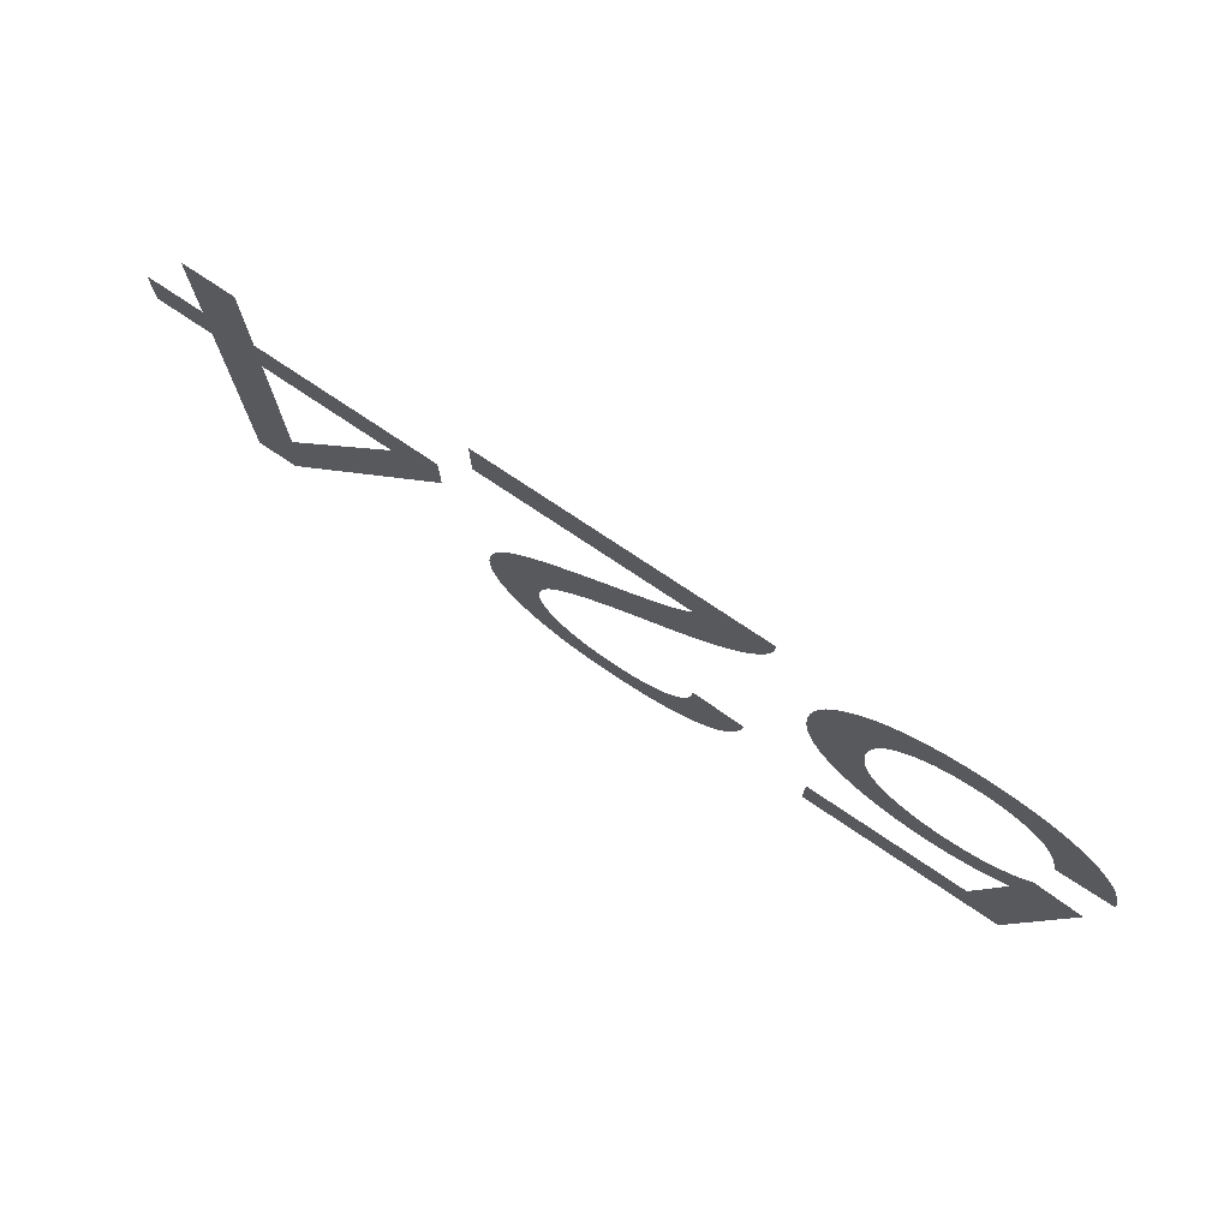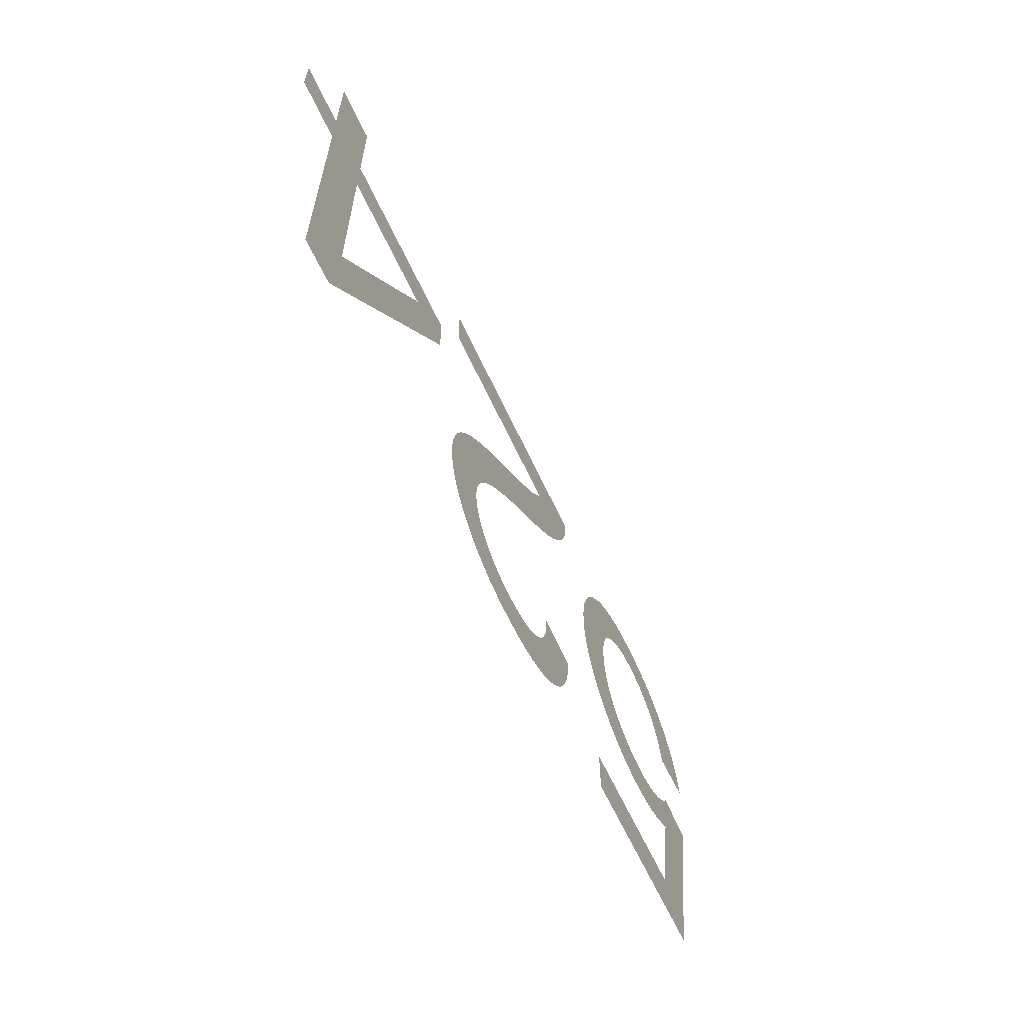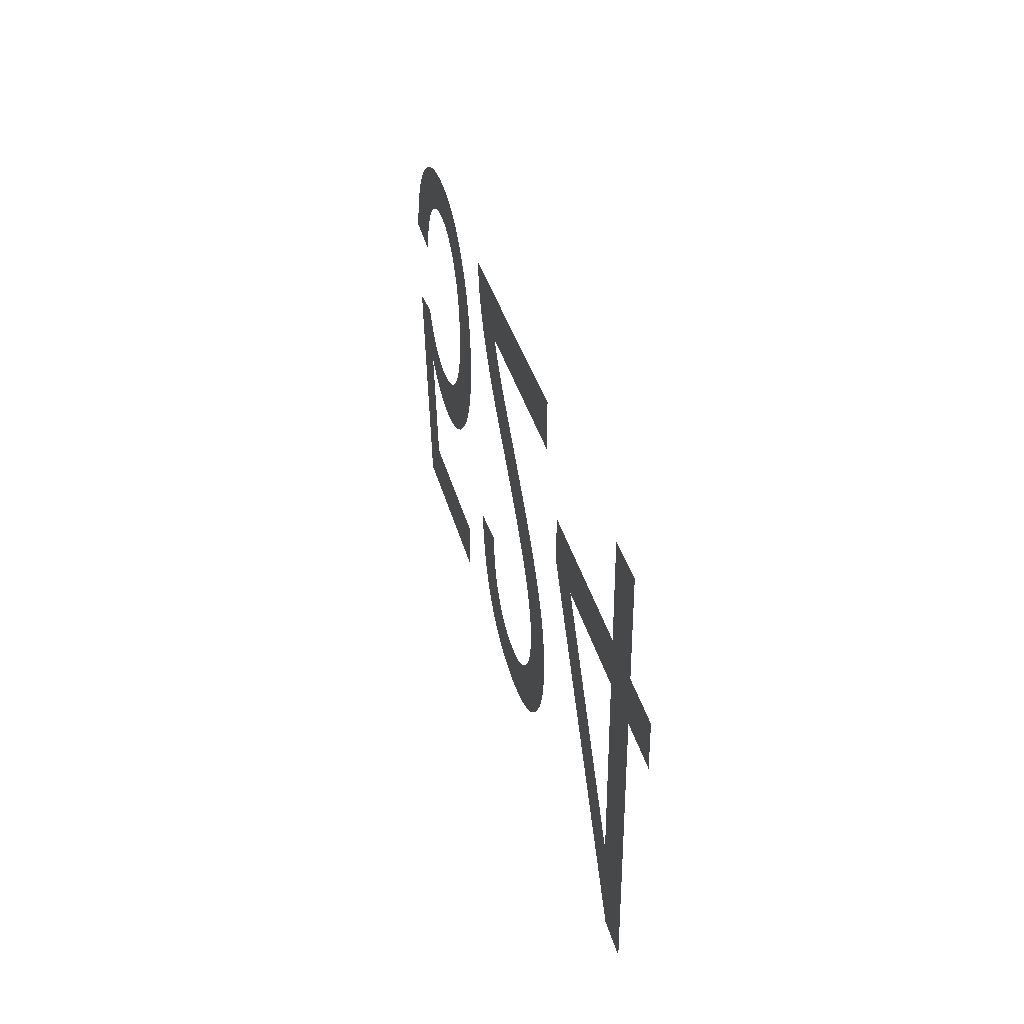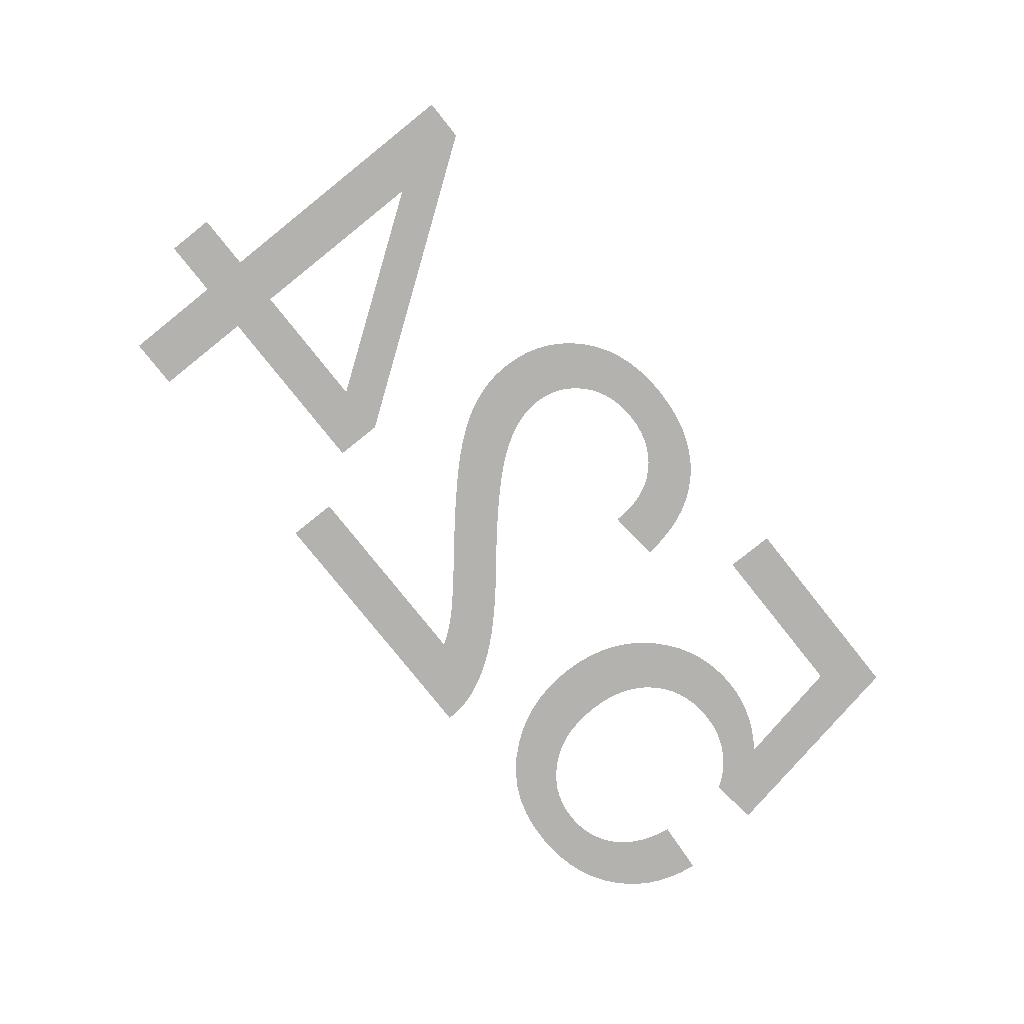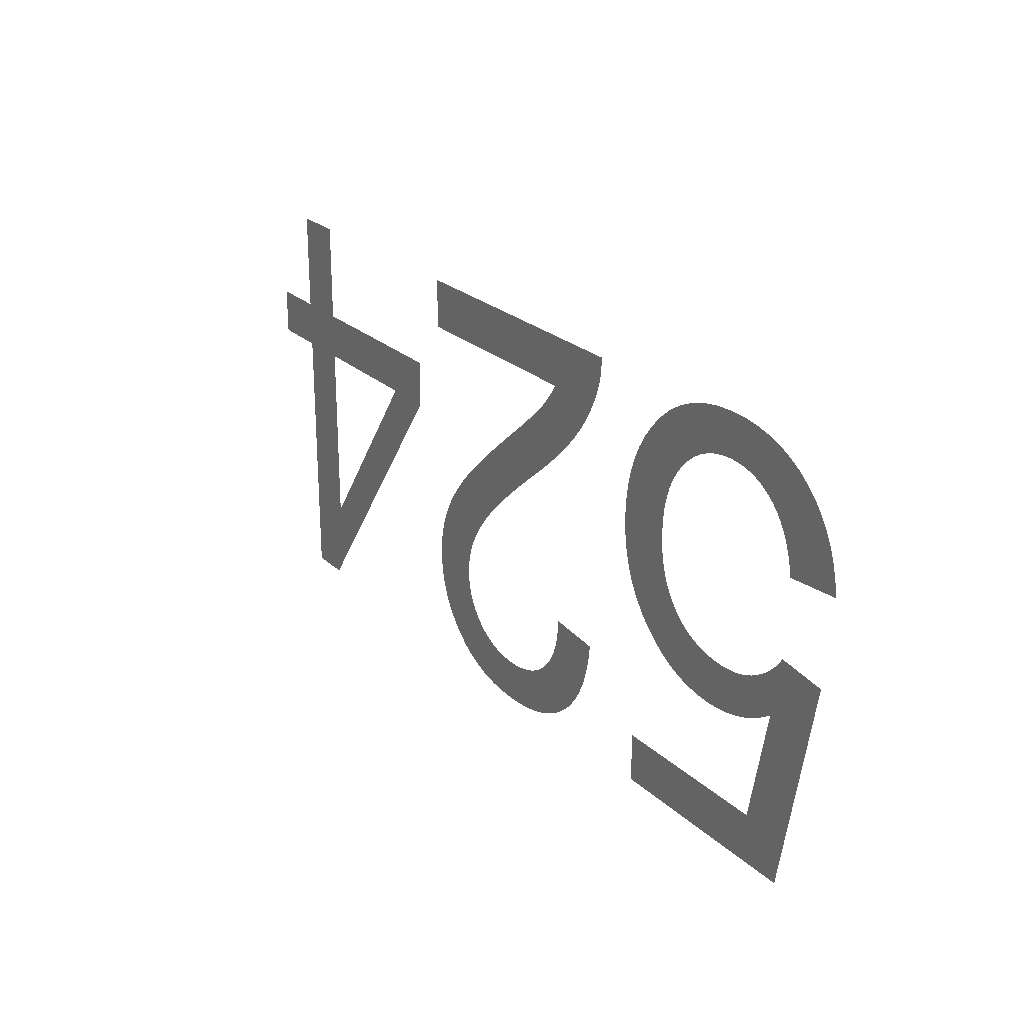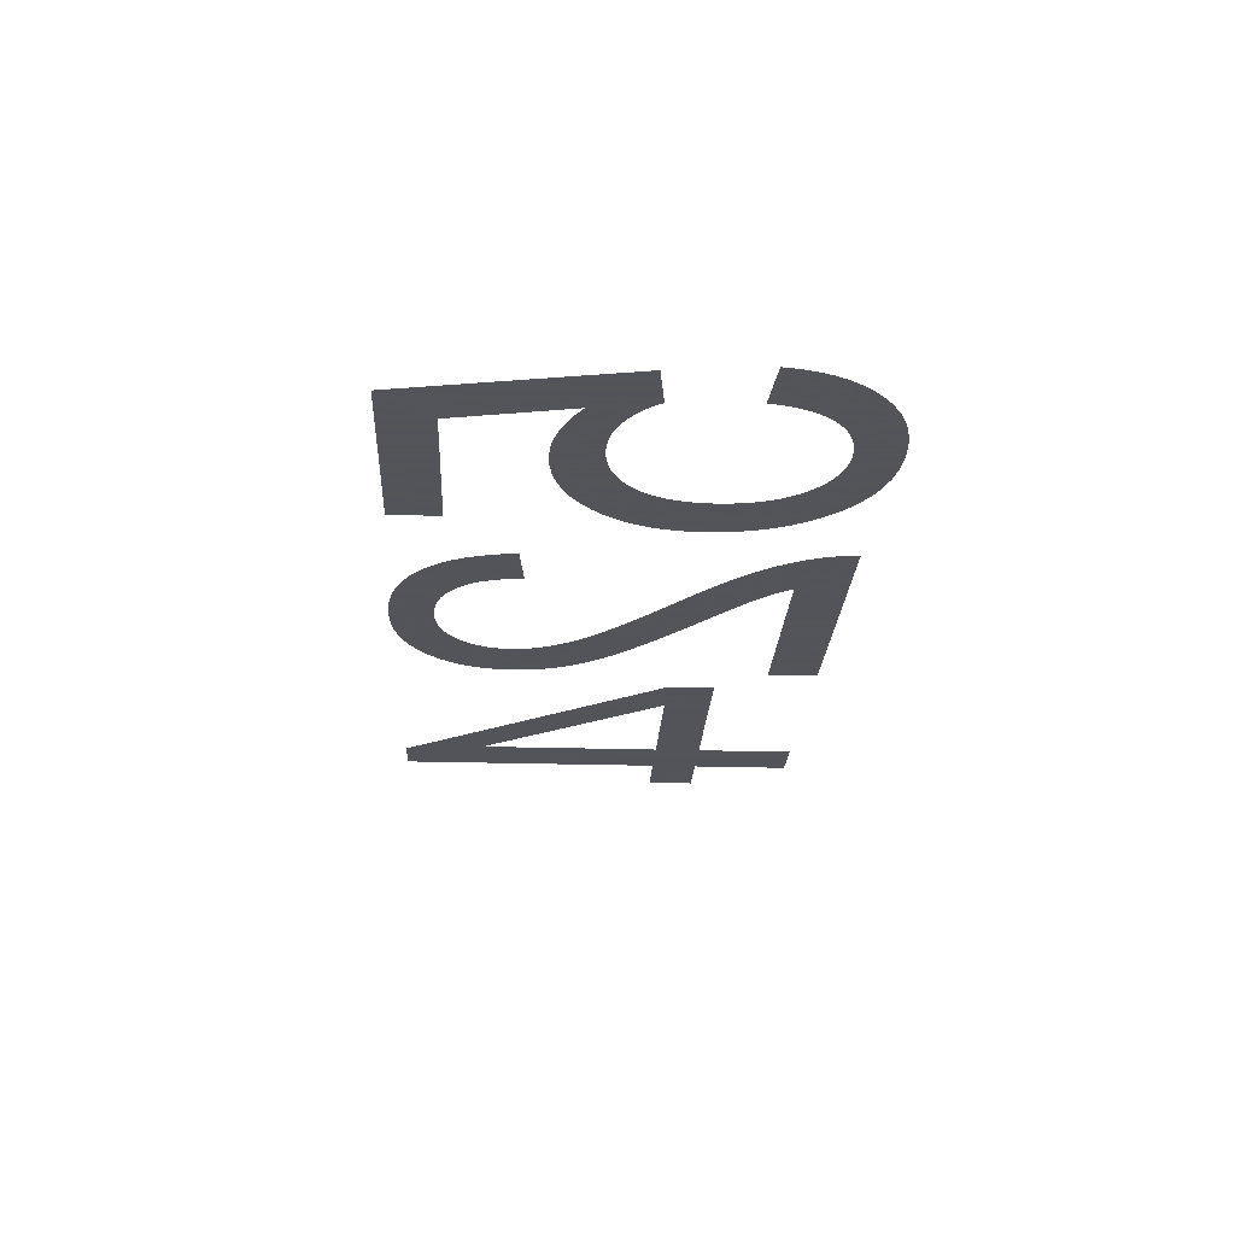
<metadata>
{"format":"obj","ext":"obj","renderer":"f3d","projection":"perspective","resolution":1024,"background":"white","views":[{"elev":74.8,"azim":-146.0,"up":"+Z"},{"elev":-61.5,"azim":114.6,"up":"+Z"},{"elev":34.4,"azim":76.4,"up":"+Z"},{"elev":-79.8,"azim":128.6,"up":"+Y"},{"elev":24.4,"azim":-124.3,"up":"+Z"},{"elev":-23.9,"azim":-92.9,"up":"+Y"}]}
</metadata>
<code>
v -0.03519 0 -0.007276
v -0.03493 0 -0.006217
v -0.03458 0 -0.005223
v -0.03413 0 -0.004295
v -0.03358 0 -0.003432
v -0.03293 0 -0.002634
v -0.03219 0 -0.001901
v -0.03137 0 -0.001251
v -0.03048 0 -0.0007004
v -0.02953 0 -0.0002503
v -0.02851 0 9.986e-05
v -0.02742 0 0.0003499
v -0.02627 0 0.0005
v -0.02505 0 0.00055
v -0.02357 0 0.0004706
v -0.02219 0 0.0002323
v -0.02089 0 -0.0001649
v -0.01969 0 -0.0007209
v -0.01858 0 -0.001436
v -0.01756 0 -0.00231
v -0.01664 0 -0.003342
v -0.01596 0 -0.004272
v -0.01539 0 -0.00525
v -0.01493 0 -0.006277
v -0.01457 0 -0.007351
v -0.01431 0 -0.008474
v -0.01415 0 -0.009645
v -0.0141 0 -0.01086
v -0.01416 0 -0.01214
v -0.01434 0 -0.01334
v -0.01463 0 -0.01448
v -0.01504 0 -0.01554
v -0.01557 0 -0.01654
v -0.01622 0 -0.01748
v -0.01699 0 -0.01834
v -0.01784 0 -0.01911
v -0.01874 0 -0.01977
v -0.0197 0 -0.0203
v -0.02072 0 -0.02072
v -0.02178 0 -0.02101
v -0.0229 0 -0.02119
v -0.02407 0 -0.02125
v -0.02497 0 -0.02121
v -0.02586 0 -0.02109
v -0.02674 0 -0.02088
v -0.02761 0 -0.0206
v -0.02846 0 -0.02023
v -0.0293 0 -0.01978
v -0.03013 0 -0.01925
v -0.0284 0 -0.0279
v -0.0156 0 -0.0279
v -0.0156 0 -0.03165
v -0.03155 0 -0.03165
v -0.03465 0 -0.01515
v -0.03095 0 -0.01465
v -0.03069 0 -0.01504
v -0.0304 0 -0.01541
v -0.03008 0 -0.01575
v -0.02974 0 -0.01608
v -0.02937 0 -0.01638
v -0.02898 0 -0.01666
v -0.02855 0 -0.01692
v -0.02811 0 -0.01716
v -0.02765 0 -0.01735
v -0.02718 0 -0.01751
v -0.02668 0 -0.01764
v -0.02617 0 -0.01773
v -0.02565 0 -0.01778
v -0.0251 0 -0.0178
v -0.02424 0 -0.01776
v -0.02343 0 -0.01764
v -0.02267 0 -0.01744
v -0.02196 0 -0.01716
v -0.0213 0 -0.01681
v -0.02069 0 -0.01637
v -0.02013 0 -0.01585
v -0.01963 0 -0.01527
v -0.01921 0 -0.01462
v -0.01886 0 -0.01392
v -0.01859 0 -0.01316
v -0.0184 0 -0.01234
v -0.01829 0 -0.01147
v -0.01825 0 -0.01053
v -0.01829 0 -0.00955
v -0.01841 0 -0.008623
v -0.01861 0 -0.007753
v -0.01889 0 -0.00694
v -0.01924 0 -0.006184
v -0.01968 0 -0.005486
v -0.0202 0 -0.004845
v -0.02078 0 -0.004276
v -0.02139 0 -0.003794
v -0.02204 0 -0.0034
v -0.02273 0 -0.003094
v -0.02346 0 -0.002875
v -0.02423 0 -0.002744
v -0.02503 0 -0.0027
v -0.0257 0 -0.002731
v -0.02634 0 -0.002823
v -0.02694 0 -0.002977
v -0.02752 0 -0.003192
v -0.02807 0 -0.003468
v -0.02859 0 -0.003806
v -0.02908 0 -0.004205
v -0.02953 0 -0.004666
v -0.02993 0 -0.005187
v -0.03028 0 -0.005768
v -0.03059 0 -0.00641
v -0.03084 0 -0.007113
v -0.03104 0 -0.007876
v -0.0312 0 -0.0087
v -0.03535 0 -0.0084
v -0.005508 0 -0.0038
v -0.005312 0 -0.004106
v -0.005103 0 -0.004412
v -0.004879 0 -0.004717
v -0.00464 0 -0.005021
v -0.004388 0 -0.005325
v -0.004121 0 -0.005629
v -0.003839 0 -0.005932
v -0.003499 0 -0.006274
v -0.003055 0 -0.006695
v -0.002507 0 -0.007193
v -0.001855 0 -0.007769
v -0.0011 0 -0.008424
v -0.0002404 0 -0.009156
v 0.0007227 0 -0.009967
v 0.001885 0 -0.01096
v 0.00295 0 -0.01189
v 0.003916 0 -0.01276
v 0.004783 0 -0.01357
v 0.005552 0 -0.01431
v 0.006222 0 -0.01499
v 0.006794 0 -0.01561
v 0.007295 0 -0.01619
v 0.007754 0 -0.01677
v 0.00817 0 -0.01733
v 0.008544 0 -0.01789
v 0.008876 0 -0.01844
v 0.009165 0 -0.01899
v 0.009411 0 -0.01952
v 0.009621 0 -0.02005
v 0.009798 0 -0.02059
v 0.009942 0 -0.02113
v 0.01006 0 -0.02167
v 0.01014 0 -0.02221
v 0.01018 0 -0.02275
v 0.0102 0 -0.0233
v 0.01014 0 -0.02436
v 0.00998 0 -0.02536
v 0.009705 0 -0.02632
v 0.00932 0 -0.02723
v 0.008824 0 -0.02808
v 0.008219 0 -0.02889
v 0.007504 0 -0.02964
v 0.006694 0 -0.03032
v 0.005806 0 -0.0309
v 0.004839 0 -0.03136
v 0.003793 0 -0.03173
v 0.002669 0 -0.03199
v 0.001465 0 -0.03215
v 0.0001836 0 -0.0322
v -0.001087 0 -0.03215
v -0.002282 0 -0.03201
v -0.003401 0 -0.03177
v -0.004444 0 -0.03143
v -0.00541 0 -0.03099
v -0.006301 0 -0.03046
v -0.007116 0 -0.02983
v -0.007845 0 -0.02911
v -0.008481 0 -0.0283
v -0.009023 0 -0.02741
v -0.00947 0 -0.02643
v -0.009824 0 -0.02535
v -0.01008 0 -0.0242
v -0.01025 0 -0.02295
v -0.0062 0 -0.02255
v -0.006159 0 -0.02338
v -0.00605 0 -0.02416
v -0.005871 0 -0.02488
v -0.005623 0 -0.02556
v -0.005307 0 -0.02618
v -0.004922 0 -0.02674
v -0.004467 0 -0.02725
v -0.003955 0 -0.0277
v -0.003396 0 -0.02808
v -0.002791 0 -0.0284
v -0.002139 0 -0.02864
v -0.001441 0 -0.02881
v -0.0006961 0 -0.02892
v 9.531e-05 0 -0.02895
v 0.0008455 0 -0.02892
v 0.001554 0 -0.02882
v 0.002221 0 -0.02865
v 0.002846 0 -0.02842
v 0.00343 0 -0.02813
v 0.003972 0 -0.02777
v 0.004472 0 -0.02734
v 0.004917 0 -0.02687
v 0.005294 0 -0.02636
v 0.005602 0 -0.02583
v 0.005842 0 -0.02527
v 0.006013 0 -0.02467
v 0.006116 0 -0.02405
v 0.00615 0 -0.02339
v 0.006112 0 -0.02275
v 0.006 0 -0.02209
v 0.005812 0 -0.02142
v 0.005549 0 -0.02074
v 0.005211 0 -0.02006
v 0.004797 0 -0.01936
v 0.004309 0 -0.01865
v 0.003713 0 -0.01789
v 0.002979 0 -0.01707
v 0.002107 0 -0.01617
v 0.001096 0 -0.0152
v -5.269e-05 0 -0.01415
v -0.00134 0 -0.01304
v -0.002766 0 -0.01184
v -0.003698 0 -0.01107
v -0.004564 0 -0.01033
v -0.005367 0 -0.009614
v -0.006104 0 -0.008922
v -0.006778 0 -0.008257
v -0.007387 0 -0.007619
v -0.007931 0 -0.007006
v -0.008424 0 -0.006405
v -0.008876 0 -0.005802
v -0.009288 0 -0.005195
v -0.009661 0 -0.004585
v -0.009993 0 -0.003973
v -0.01029 0 -0.003357
v -0.01054 0 -0.002739
v -0.01067 0 -0.002361
v -0.01078 0 -0.001979
v -0.01087 0 -0.001592
v -0.01094 0 -0.001201
v -0.01098 0 -0.0008049
v -0.011 0 -0.0004047
v -0.011 0 0
v 0.01025 0 0
v 0.01025 0 -0.0038
v 0.031 0 0
v 0.031 0 -0.00765
v 0.03535 0 -0.00765
v 0.03535 0 -0.01125
v 0.031 0 -0.01125
v 0.031 0 -0.03205
v 0.0278 0 -0.03205
v 0.0131 0 -0.01125
v 0.0131 0 -0.00765
v 0.02705 0 -0.00765
v 0.02705 0 0
v 0.01697 0 -0.01125
v 0.02705 0 -0.02568
v 0.02705 0 -0.01125
f 111 112 1
f 51 52 53
f 50 51 53
f 49 50 53
f 53 54 55
f 53 55 56
f 53 56 57
f 53 57 58
f 49 53 58
f 49 58 59
f 49 59 60
f 49 60 61
f 49 61 62
f 49 62 63
f 48 49 63
f 48 63 64
f 47 48 64
f 47 64 65
f 47 65 66
f 46 47 66
f 46 66 67
f 45 46 67
f 45 67 68
f 44 45 68
f 44 68 69
f 43 44 69
f 43 69 70
f 42 43 70
f 42 70 71
f 41 42 71
f 41 71 72
f 40 41 72
f 40 72 73
f 39 40 73
f 38 39 73
f 38 73 74
f 37 38 74
f 37 74 75
f 36 37 75
f 36 75 76
f 35 36 76
f 35 76 77
f 34 35 77
f 34 77 78
f 33 34 78
f 33 78 79
f 32 33 79
f 32 79 80
f 31 32 80
f 31 80 81
f 30 31 81
f 29 30 81
f 29 81 82
f 28 29 82
f 28 82 83
f 27 28 83
f 27 83 84
f 26 27 84
f 26 84 85
f 25 26 85
f 25 85 86
f 24 25 86
f 24 86 87
f 23 24 87
f 23 87 88
f 22 23 88
f 22 88 89
f 21 22 89
f 21 89 90
f 20 21 90
f 20 90 91
f 19 20 91
f 19 91 92
f 18 19 92
f 18 92 93
f 17 18 93
f 17 93 94
f 16 17 94
f 16 94 95
f 15 16 95
f 15 95 96
f 15 96 97
f 14 15 97
f 14 97 98
f 13 14 98
f 13 98 99
f 12 13 99
f 12 99 100
f 11 12 100
f 11 100 101
f 11 101 102
f 10 11 102
f 10 102 103
f 9 10 103
f 9 103 104
f 8 9 104
f 8 104 105
f 7 8 105
f 7 105 106
f 6 7 106
f 5 6 106
f 5 106 107
f 4 5 107
f 4 107 108
f 3 4 108
f 3 108 109
f 2 3 109
f 2 109 110
f 1 2 110
f 111 1 110
f 241 242 113
f 176 177 178
f 175 176 178
f 175 178 179
f 174 175 179
f 174 179 180
f 173 174 180
f 173 180 181
f 172 173 181
f 171 172 181
f 171 181 182
f 170 171 182
f 170 182 183
f 169 170 183
f 169 183 184
f 168 169 184
f 168 184 185
f 167 168 185
f 167 185 186
f 166 167 186
f 166 186 187
f 165 166 187
f 165 187 188
f 164 165 188
f 164 188 189
f 163 164 189
f 163 189 190
f 162 163 190
f 162 190 191
f 161 162 191
f 161 191 192
f 161 192 193
f 160 161 193
f 160 193 194
f 159 160 194
f 159 194 195
f 158 159 195
f 158 195 196
f 157 158 196
f 157 196 197
f 156 157 197
f 156 197 198
f 155 156 198
f 155 198 199
f 154 155 199
f 154 199 200
f 153 154 200
f 153 200 201
f 152 153 201
f 152 201 202
f 151 152 202
f 151 202 203
f 150 151 203
f 149 150 203
f 149 203 204
f 148 149 204
f 148 204 205
f 147 148 205
f 147 205 206
f 146 147 206
f 145 146 206
f 145 206 207
f 144 145 207
f 143 144 207
f 143 207 208
f 142 143 208
f 141 142 208
f 141 208 209
f 140 141 209
f 139 140 209
f 139 209 210
f 138 139 210
f 138 210 211
f 137 138 211
f 136 137 211
f 136 211 212
f 135 136 212
f 134 135 212
f 134 212 213
f 133 134 213
f 133 213 214
f 132 133 214
f 132 214 215
f 131 132 215
f 130 131 215
f 130 215 216
f 129 130 216
f 129 216 217
f 128 129 217
f 128 217 218
f 127 128 218
f 127 218 219
f 126 127 219
f 125 126 219
f 125 219 220
f 124 125 220
f 124 220 221
f 123 124 221
f 123 221 222
f 122 123 222
f 122 222 223
f 121 122 223
f 121 223 224
f 120 121 224
f 119 120 224
f 119 224 225
f 118 119 225
f 117 118 225
f 117 225 226
f 116 117 226
f 115 116 226
f 114 115 226
f 114 226 227
f 113 114 227
f 113 227 228
f 113 228 229
f 113 229 230
f 113 230 231
f 113 231 232
f 113 232 233
f 113 233 234
f 113 234 235
f 113 235 236
f 113 236 237
f 113 237 238
f 113 238 239
f 113 239 240
f 241 113 240
f 247 248 249
f 252 253 243
f 244 245 246
f 244 246 247
f 244 247 255
f 243 244 255
f 243 255 256
f 252 243 256
f 251 252 256
f 251 256 254
f 250 251 254
f 249 250 254
f 249 254 255
f 247 249 255

</code>
